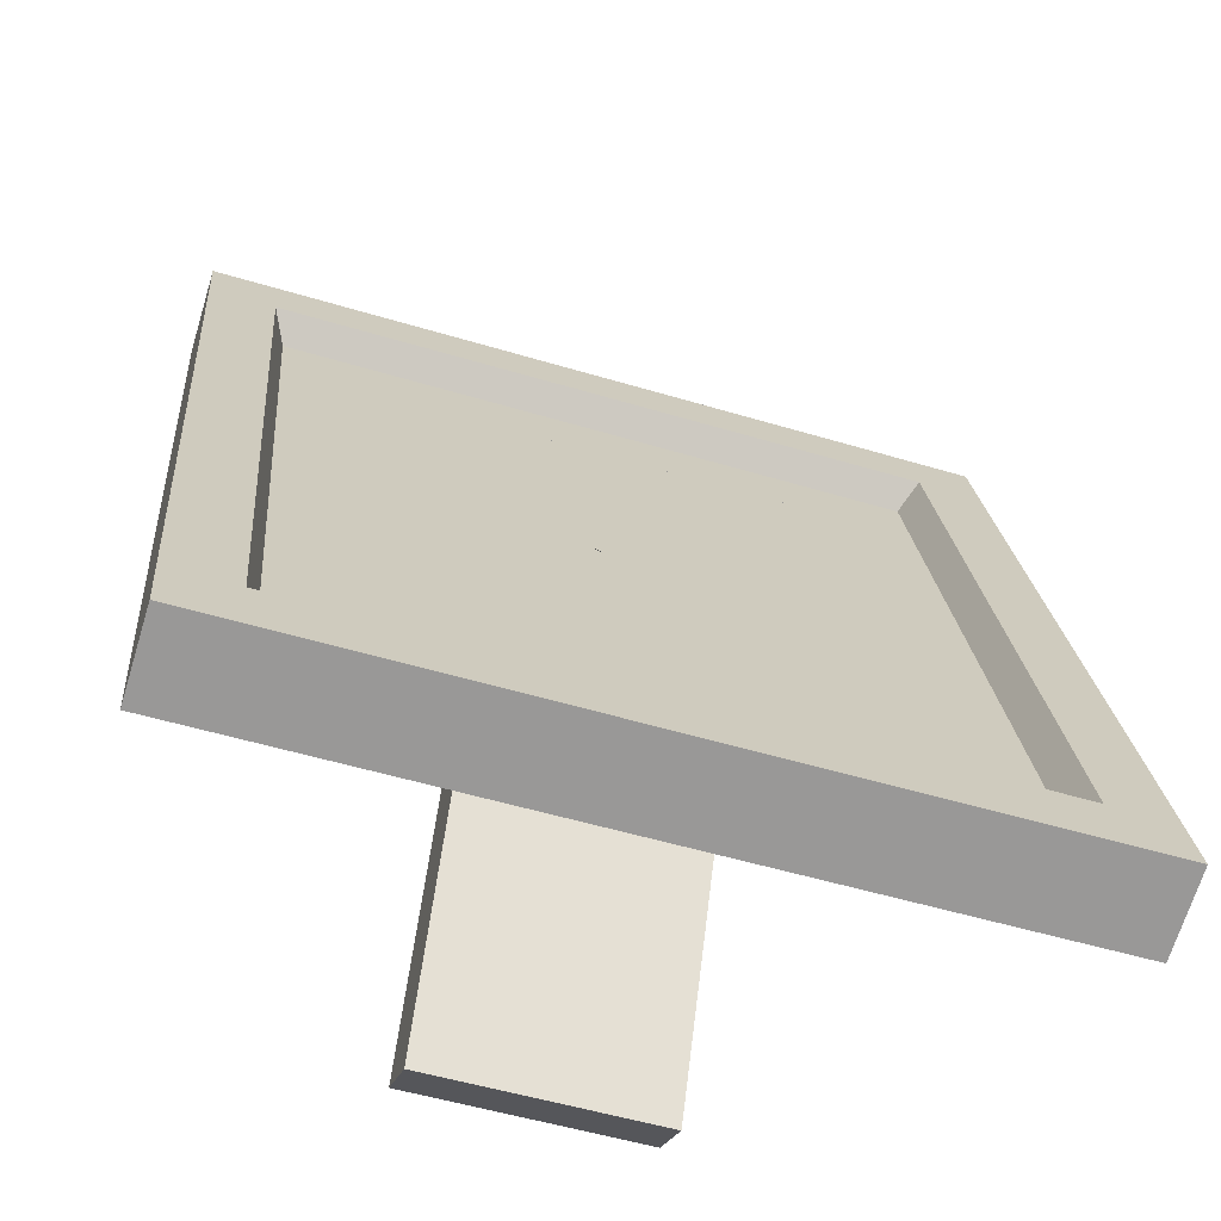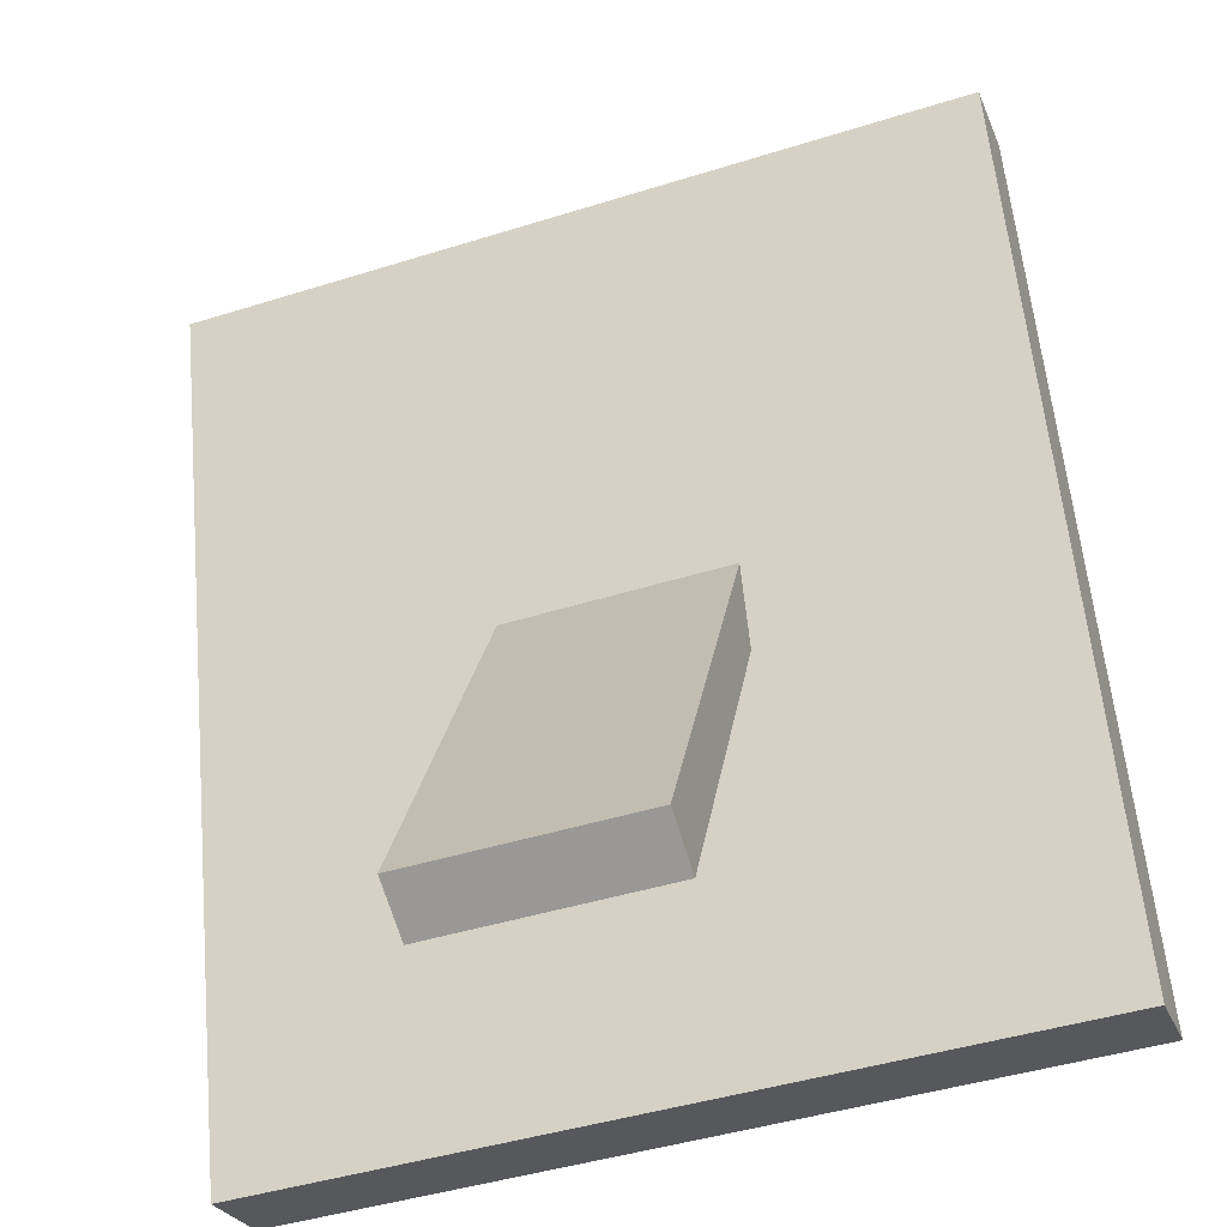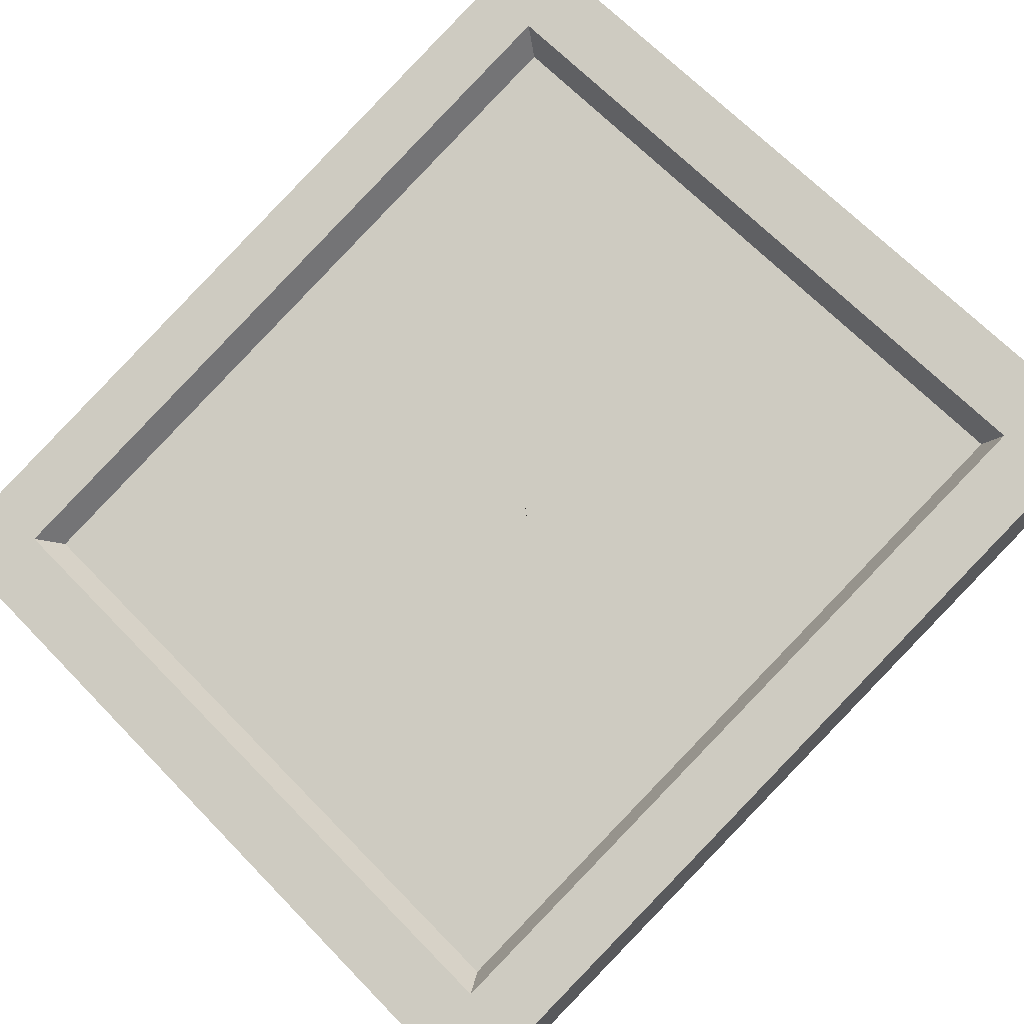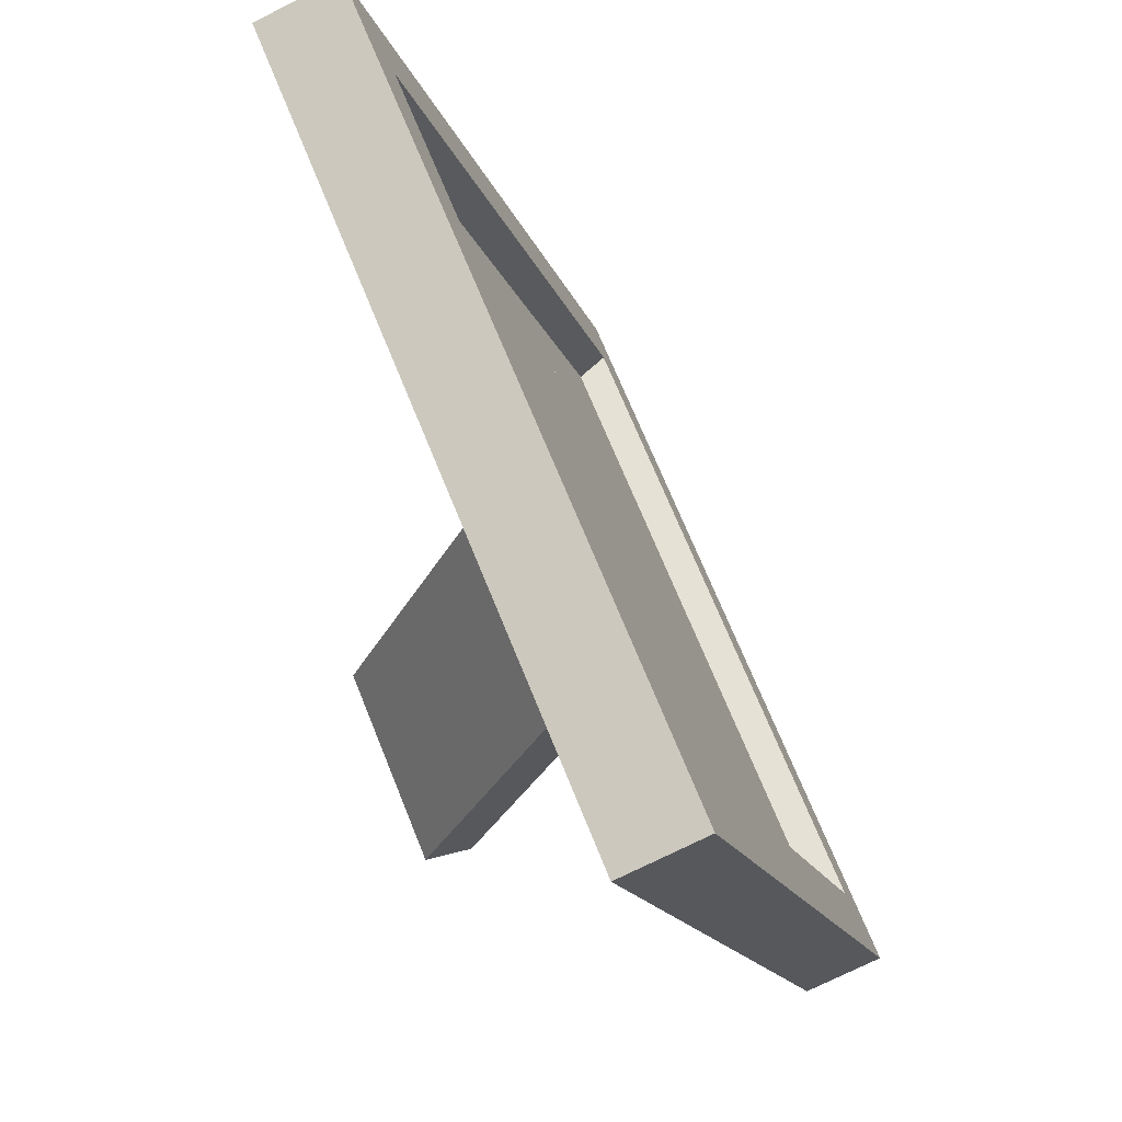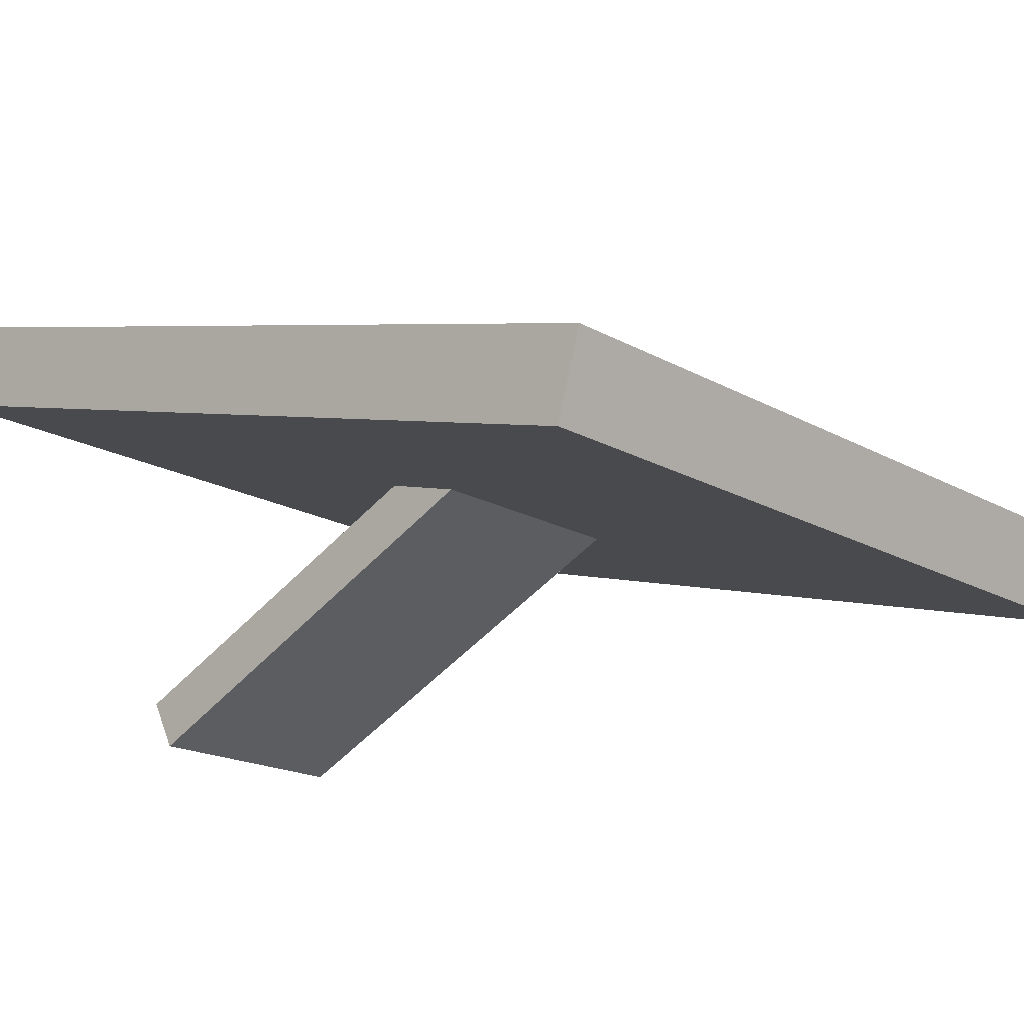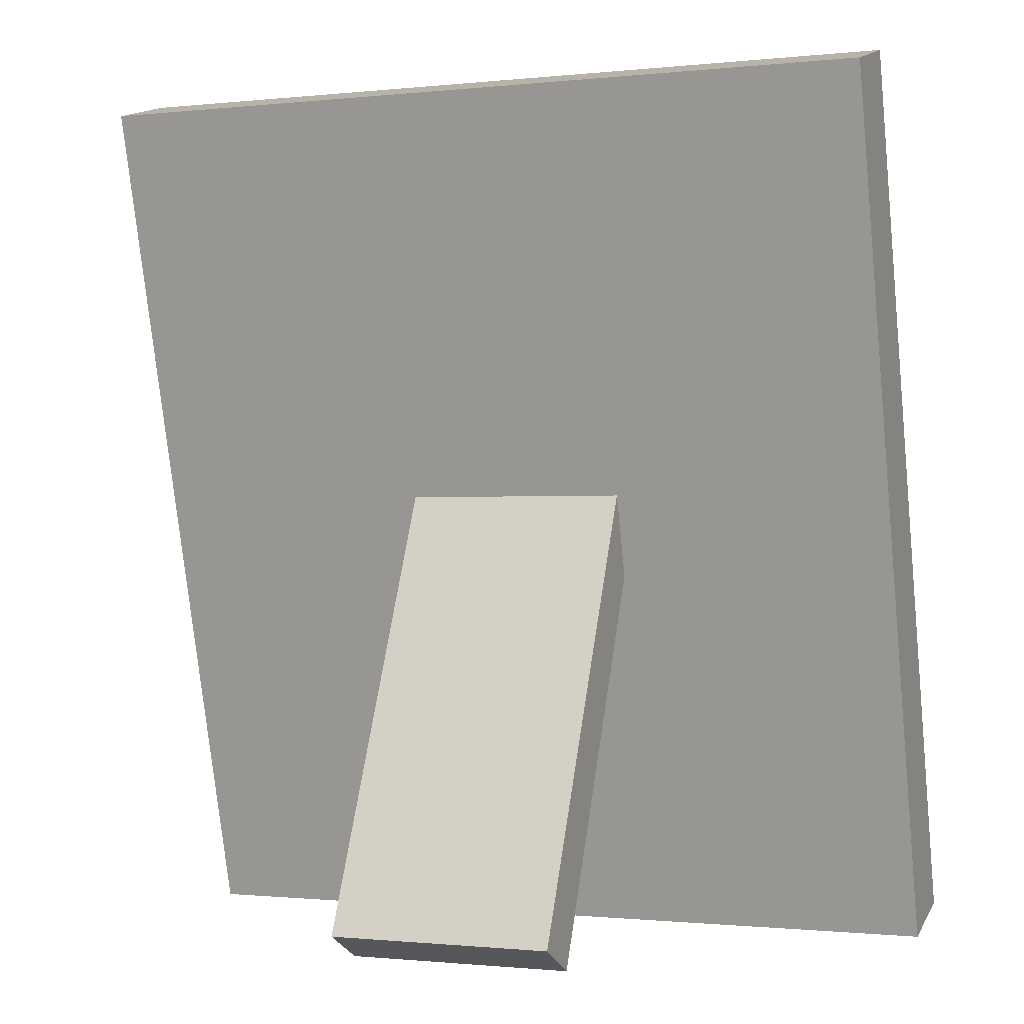
<metadata>
{"format":"obj","ext":"obj","renderer":"f3d","projection":"perspective","resolution":1024,"background":"white","views":[{"elev":-53.3,"azim":-17.8,"up":"+Y"},{"elev":-44.4,"azim":-159.9,"up":"+Y"},{"elev":66.6,"azim":-134.0,"up":"+Z"},{"elev":69.1,"azim":-111.9,"up":"+Y"},{"elev":-18.4,"azim":132.9,"up":"+Z"},{"elev":-0.9,"azim":-158.1,"up":"+Y"}]}
</metadata>
<code>
v -13.73 8.352 7.599
v -13.73 40.21 -1.427
v 13.73 40.21 -1.427
v 13.73 8.352 7.599
v -6.714 8.352 7.599
v -8.042 8.352 7.599
v -7.794 15.14 5.675
v -9.206 20.69 4.103
v -4.657 24.4 3.054
v -1.864 21.74 3.807
v -0.6024 23.51 3.304
v 1.336 20.92 4.039
v -0.978 18.47 4.733
v -0.6919 14.82 5.768
v 4.811 14.28 5.921
v 4.77 11.36 6.746
v -1.031 11.22 6.788
v -4.405 11.81 6.619
v -4.716 26.56 2.441
v -5.134 28.71 1.832
v -2.33 29.98 1.472
v 0.4034 28.22 1.972
v -3.074 27.28 2.238
v -3.045 25.3 2.798
v -0.317 24.85 2.926
v 1.244 22.9 3.478
v 2.765 29.03 1.743
v 4.68 27.48 2.179
v 5.358 22.59 3.566
v 6.973 18.36 4.765
v 4.13 21.68 3.824
v 2.735 25.68 2.691
v 1.618 25.92 2.621
v 0.9203 24.77 2.947
v 6.263 8.352 7.599
v 6.018 9.729 7.209
v -1.355 8.352 7.599
v 13.73 34.86 0.08936
v -10.52 29.77 1.532
v -4.339 35.22 -0.0119
v 5.834 37.58 -0.68
v 13.73 32.2 0.8444
v 4.549 30.71 1.267
v 5.845 21.31 3.928
v 7.361 21.22 3.953
v 7.876 19.4 4.47
v 5.666 30.89 1.215
v 6.937 21.25 3.946
v 6.184 21.29 3.933
v 5.04 27.88 2.067
v 6.047 28 2.035
v -2.256 30.28 1.386
v 13.73 22.66 3.546
v 23.06 -1.351 7.074
v -23.06 -1.351 7.074
v 23.06 48.2 -6.963
v -23.06 48.2 -6.963
v 23.06 49.55 -2.195
v -23.06 49.55 -2.195
v 23.06 0 11.84
v -23.06 0 11.84
v 19.28 45.72 -1.108
v -19.28 45.72 -1.108
v -19.28 3.836 10.76
v 19.28 3.836 10.76
v 18.38 44.37 -2.604
v -18.38 44.37 -2.604
v -18.38 4.199 8.776
v 18.38 4.199 8.776
v 13.73 40.21 -1.427
v -13.73 40.21 -1.427
v -13.73 8.352 7.599
v 13.73 8.352 7.599
v -6.817 -0.2434 -11.84
v -6.817 -1.822 -8.832
v -6.817 25.87 0.162
v -6.817 21.31 1.609
v 6.223 25.87 0.162
v 6.223 21.31 1.609
v 6.223 -0.2434 -11.84
v 6.223 -1.822 -8.832
f 11 25 23 24
f 10 13 12 11
f 11 24 19 9 10
f 20 23 22 21
f 12 26 25 11
f 1 6 7 8
f 26 34 25
f 22 33 32 28 27
f 12 31 32 26
f 37 36 16 17
f 37 17 18 5
f 36 30 15 16
f 43 41 40
f 30 46 45 48 49 44
f 50 51 47 43
f 28 50 43 27
f 13 30 31 12
f 1 8 39 2
f 2 41 3
f 2 39 40
f 2 40 41
f 3 41 38
f 52 40 39
f 38 41 47 42
f 47 41 43
f 48 51 50 49
f 49 50 28 29 44
f 27 52 21 22
f 27 43 52
f 20 39 8 9 19
f 21 52 39 20
f 43 40 52
f 19 24 23 20
f 22 34 33
f 44 31 30
f 28 32 31 29
f 29 31 44
f 7 18 14
f 14 17 16 15
f 14 18 17
f 7 13 10 8
f 5 18 7 6
f 7 14 13
f 8 10 9
f 35 36 37
f 4 30 36
f 4 36 35
f 53 45 46
f 53 46 30 4
f 42 51 48 45
f 42 45 53
f 42 47 51
f 15 30 13 14
f 26 32 33 34
f 25 34 22
f 23 25 22
f 54 55 57 56
f 56 57 59 58
f 60 61 55 54
f 55 61 59 57
f 60 54 56 58
f 58 59 63 62
f 59 61 64 63
f 61 60 65 64
f 60 58 62 65
f 62 63 67 66
f 63 64 68 67
f 64 65 69 68
f 65 62 66 69
f 66 67 71 70
f 67 68 72 71
f 68 69 73 72
f 69 66 70 73
f 74 75 77 76
f 78 79 81 80
f 80 81 75 74
f 75 81 79 77
f 80 74 76 78

</code>
